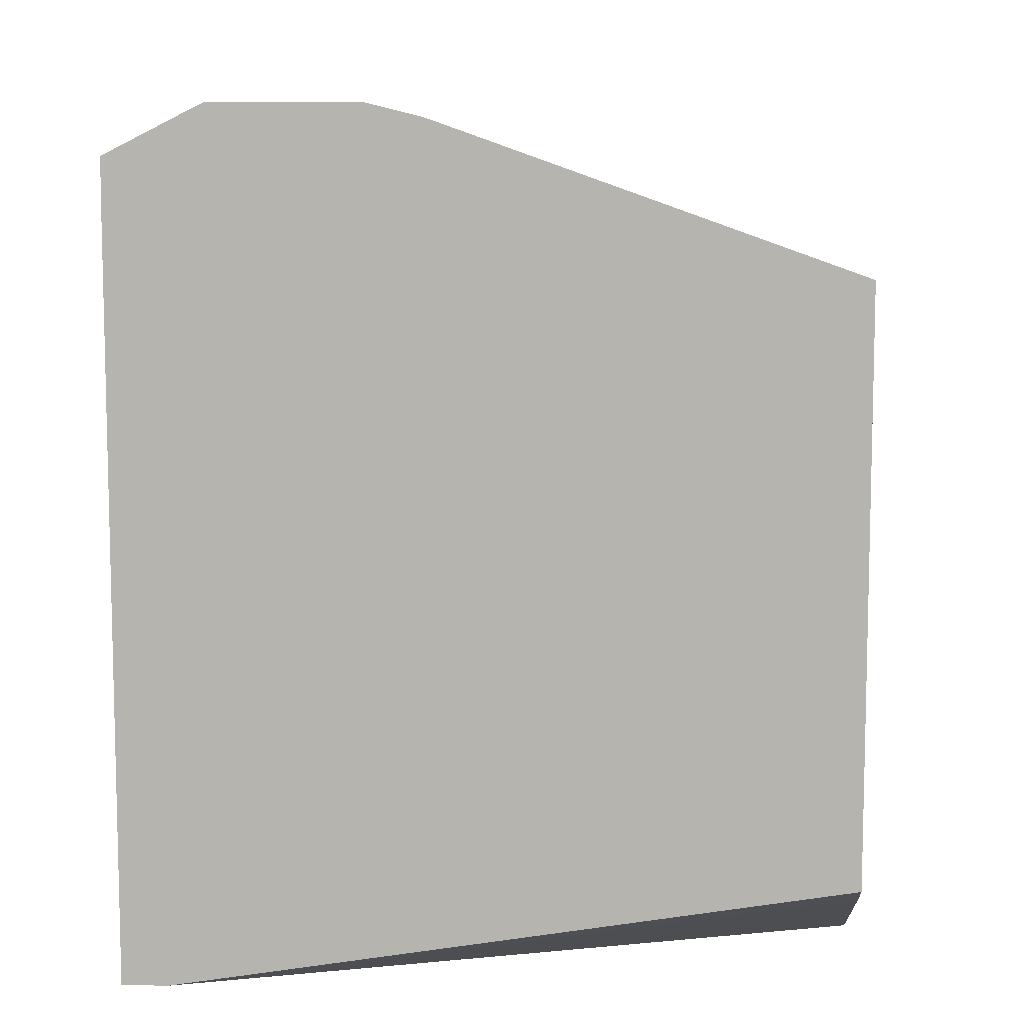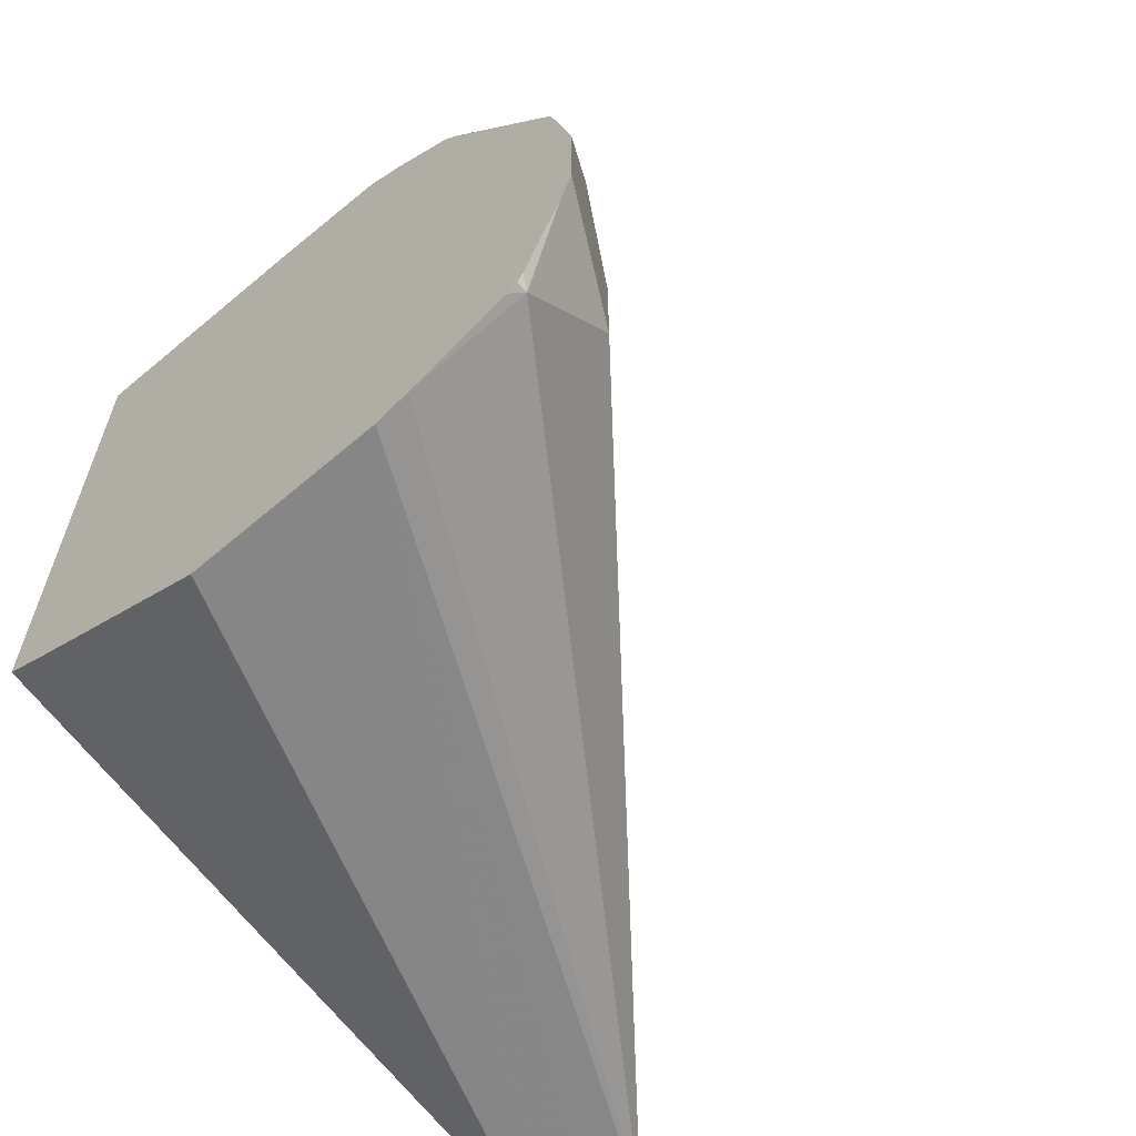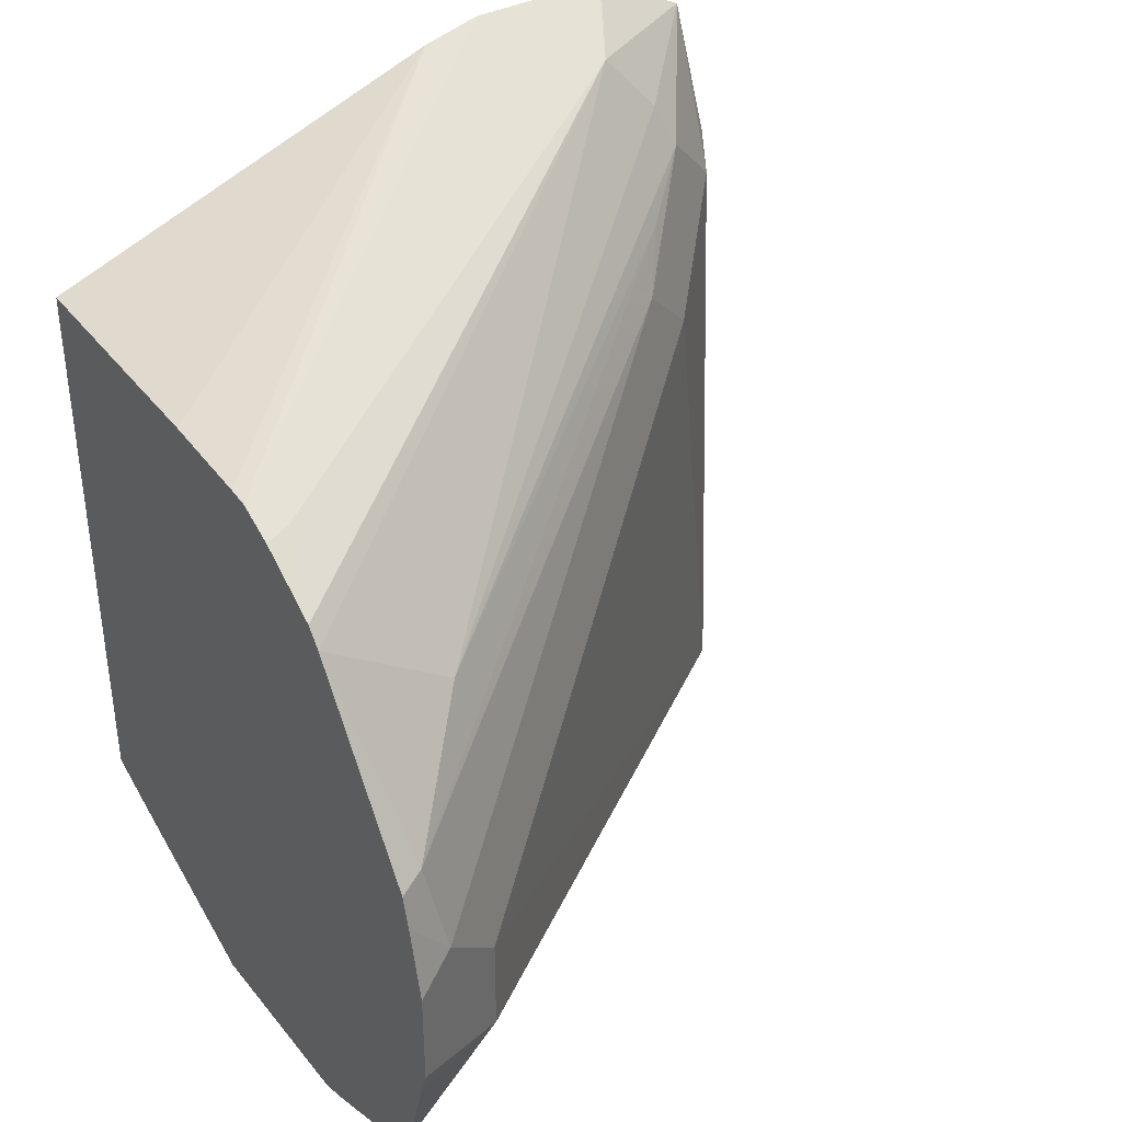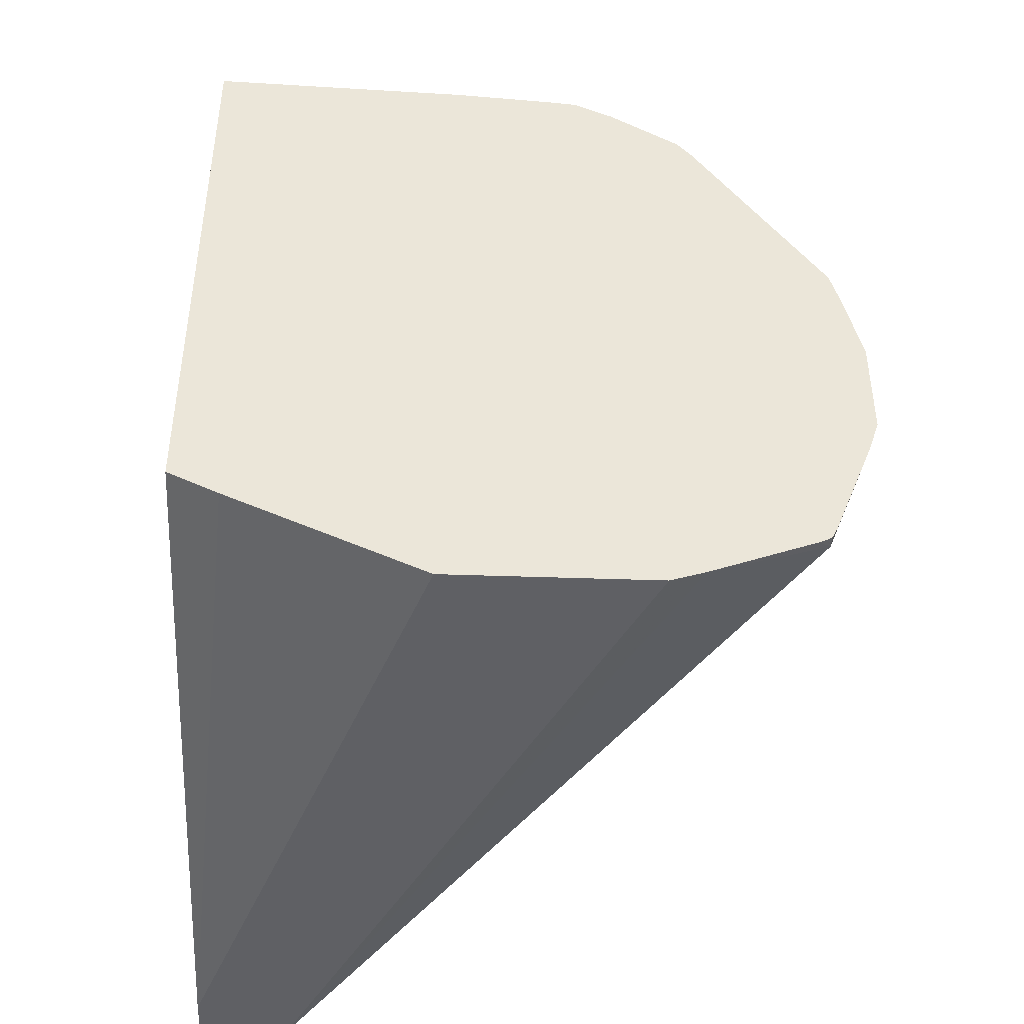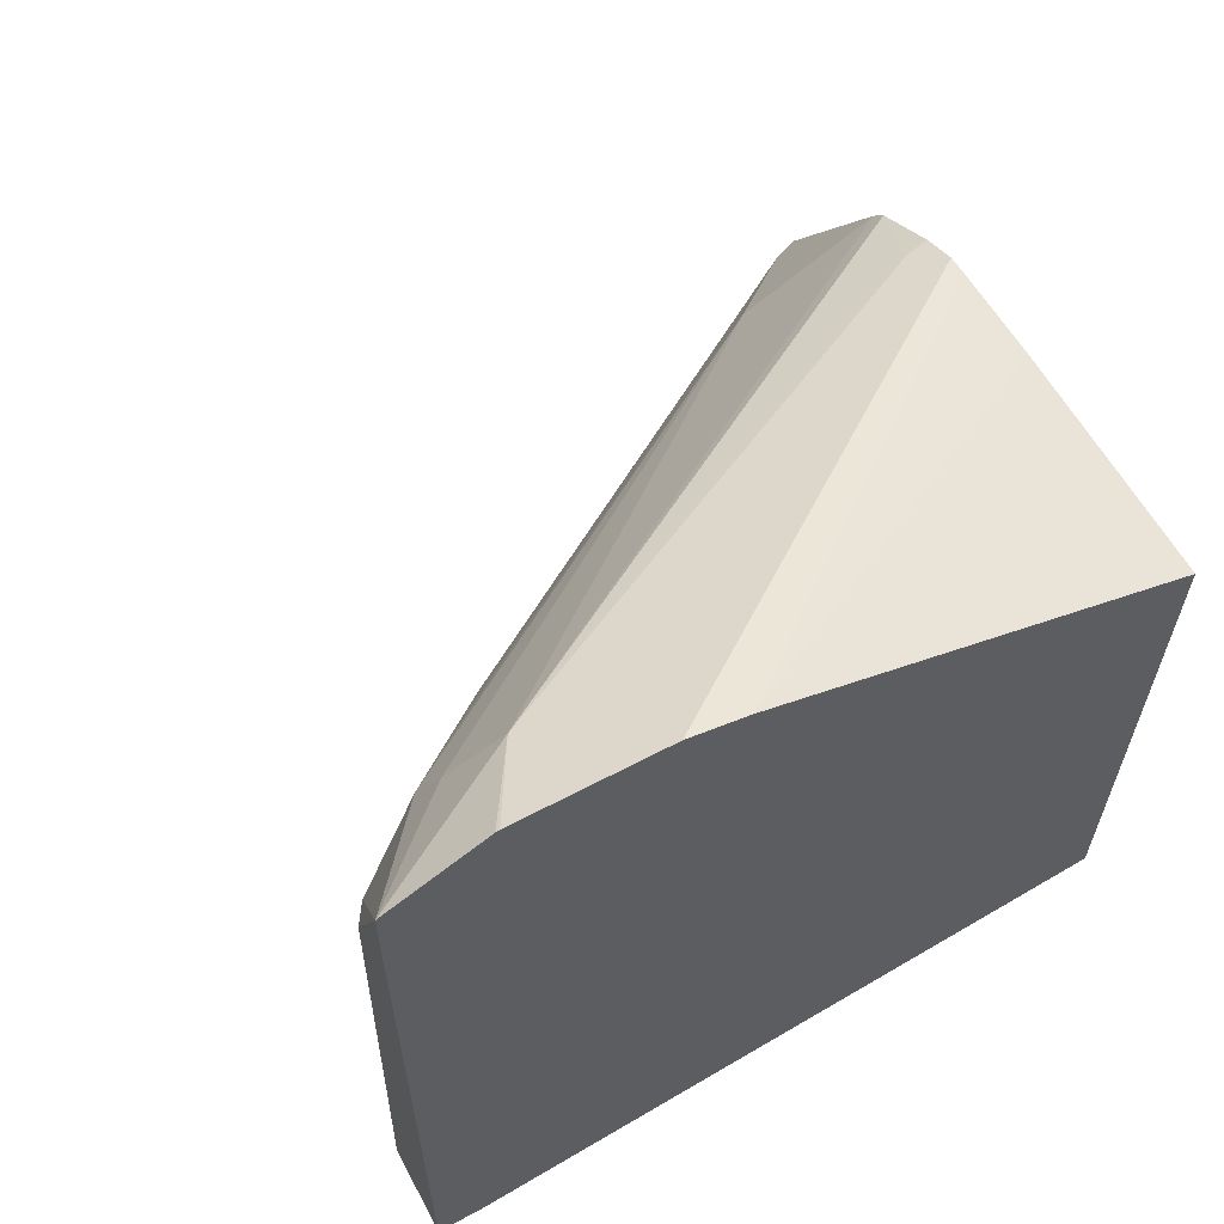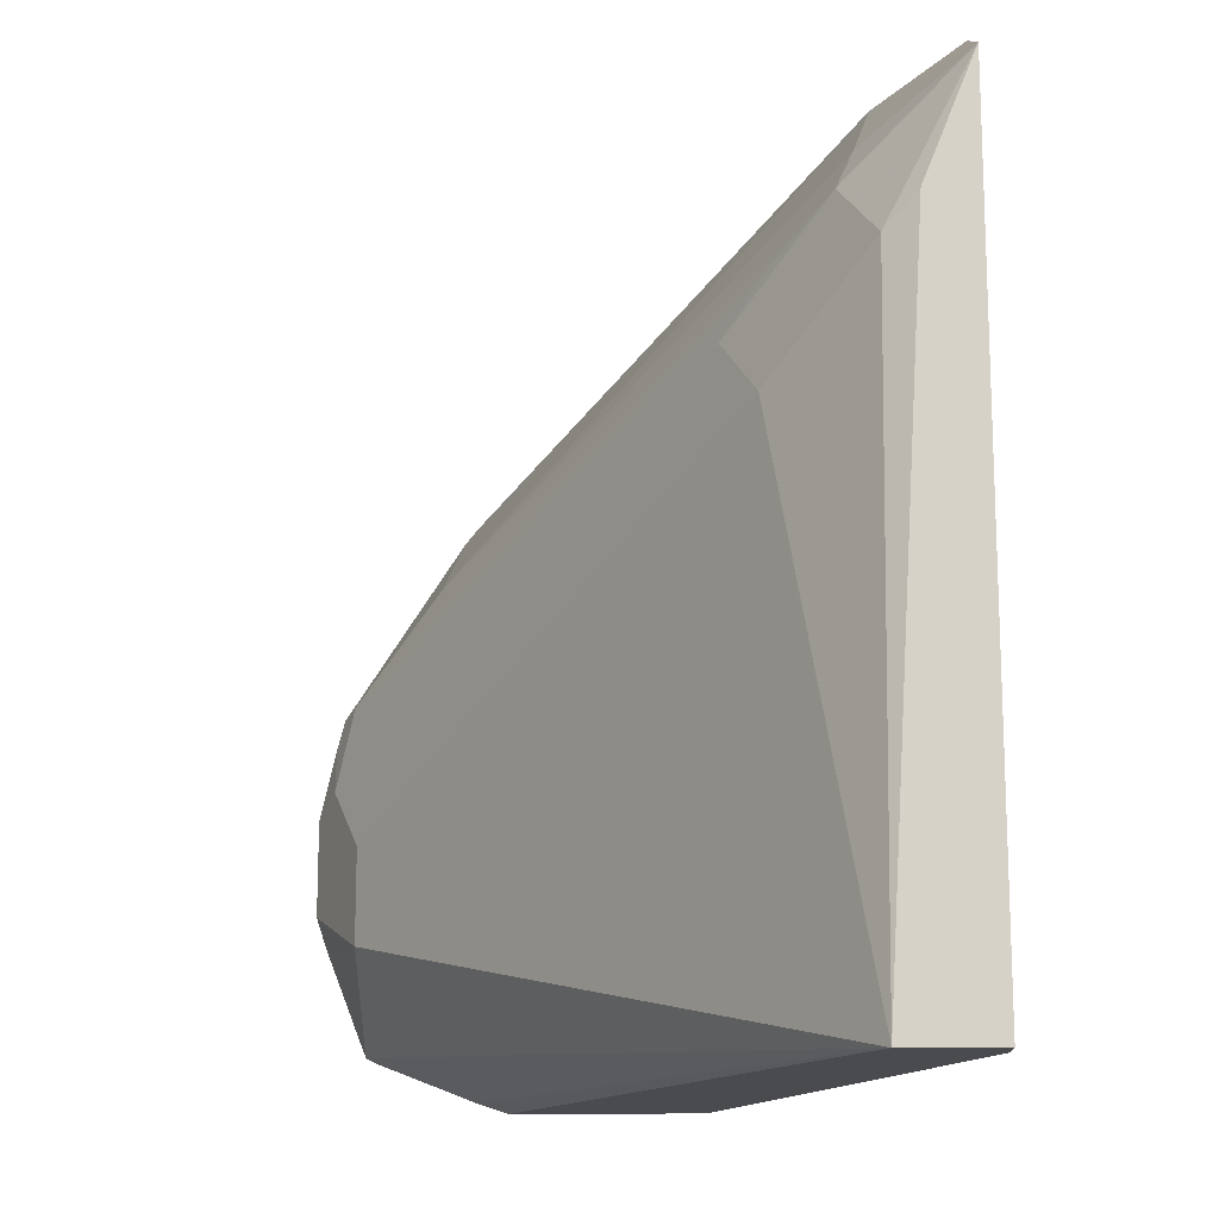
<metadata>
{"format":"obj","ext":"obj","renderer":"f3d","projection":"perspective","resolution":1024,"background":"white","views":[{"elev":8.5,"azim":-85.3,"up":"+Z"},{"elev":-62.2,"azim":40.9,"up":"+Z"},{"elev":37.1,"azim":55.9,"up":"+Z"},{"elev":-44.3,"azim":-2.3,"up":"+Z"},{"elev":61.9,"azim":-118.3,"up":"+Z"},{"elev":-14.3,"azim":-177.3,"up":"+Z"}]}
</metadata>
<code>
v 0.3943 -0.2302 0.05704
v 0.4847 -0.3436 0.1043
v 0.4847 -0.3436 0.08591
v 0.4847 -0.362 0.06749
v 0.4642 -0.3641 0.0593
v 0.4581 -0.3641 0.05726
v 0.3876 -0.2356 0.05704
v 0.3775 -0.2302 0.05704
v 0.3868 -0.2302 0.1838
v 0.3927 -0.2332 0.1779
v 0.4111 -0.2516 0.1595
v 0.4908 -0.3559 0.1166
v 0.4908 -0.3559 0.09818
v 0.495 -0.3641 0.09407
v 0.4929 -0.3641 0.08798
v 0.4857 -0.3641 0.06956
v 0.4847 -0.3641 0.06749
v 0.4826 -0.3641 0.06646
v 0.3775 -0.2386 0.05704
v 0.3793 -0.2381 0.05704
v 0.4213 -0.3641 0.05726
v 0.3775 -0.2302 0.1979
v 0.382 -0.2302 0.1934
v 0.3775 -0.2303 0.207
v 0.3988 -0.2454 0.1902
v 0.4172 -0.2638 0.1718
v 0.495 -0.3641 0.1125
v 0.4878 -0.3589 0.1335
v 0.4919 -0.3641 0.1263
v 0.3865 -0.3641 0.07363
v 0.3775 -0.3641 0.07815
v 0.3775 -0.2483 0.216
v 0.3927 -0.2577 0.2086
v 0.3865 -0.2393 0.2025
v 0.4096 -0.2577 0.1818
v 0.3958 -0.2485 0.1979
v 0.4694 -0.3405 0.1519
v 0.4677 -0.3641 0.167
v 0.4903 -0.3641 0.1322
v 0.3775 -0.3641 0.1861
v 0.3775 -0.249 0.2162
v 0.451 -0.3589 0.1795
v 0.4649 -0.3641 0.1704
v 0.4234 -0.3641 0.1841
v 0.3775 -0.2871 0.2134
v 0.3775 -0.2761 0.2162
v 0.3804 -0.2577 0.2147
v 0.4527 -0.3641 0.1786
v 0.4418 -0.3641 0.1825
v 0.4458 -0.3641 0.182
v 0.3775 -0.2819 0.2147
v 0.3804 -0.2761 0.2147
f 12 29 27
f 25 34 36
f 25 35 26
f 24 34 25
f 24 33 34
f 24 32 33
f 22 24 23
f 19 30 31
f 19 21 30
f 12 28 29
f 10 24 25
f 12 14 13
f 12 27 14
f 10 26 11
f 10 25 26
f 25 36 37
f 9 24 10
f 9 23 24
f 8 24 22
f 8 32 24
f 8 41 32
f 12 26 28
f 25 37 35
f 33 36 34
f 28 35 37
f 8 46 41
f 47 52 48
f 46 50 52
f 46 51 50
f 45 50 51
f 45 49 50
f 44 49 45
f 42 48 43
f 42 47 48
f 41 47 42
f 26 35 28
f 41 52 47
f 40 44 45
f 33 37 36
f 33 38 37
f 33 43 38
f 33 42 43
f 33 41 42
f 32 41 33
f 28 39 29
f 28 38 39
f 48 52 50
f 41 46 52
f 8 51 46
f 28 37 38
f 8 40 45
f 4 16 17
f 3 15 4
f 3 14 15
f 3 13 14
f 2 26 12
f 2 11 26
f 2 13 3
f 2 12 13
f 1 11 2
f 1 10 11
f 4 17 18
f 1 9 10
f 1 22 23
f 1 8 22
f 1 19 8
f 1 20 19
f 1 7 20
f 1 6 7
f 1 5 6
f 1 4 5
f 1 3 4
f 1 2 3
f 1 23 9
f 4 18 5
f 8 45 51
f 5 18 17
f 8 31 40
f 8 19 31
f 6 21 19
f 6 20 7
f 6 19 20
f 5 21 6
f 4 15 16
f 5 31 30
f 5 40 31
f 5 44 40
f 5 49 44
f 5 30 21
f 5 48 50
f 5 43 48
f 5 38 43
f 5 39 38
f 5 29 39
f 5 27 29
f 5 14 27
f 5 15 14
f 5 16 15
f 5 17 16
f 5 50 49

</code>
